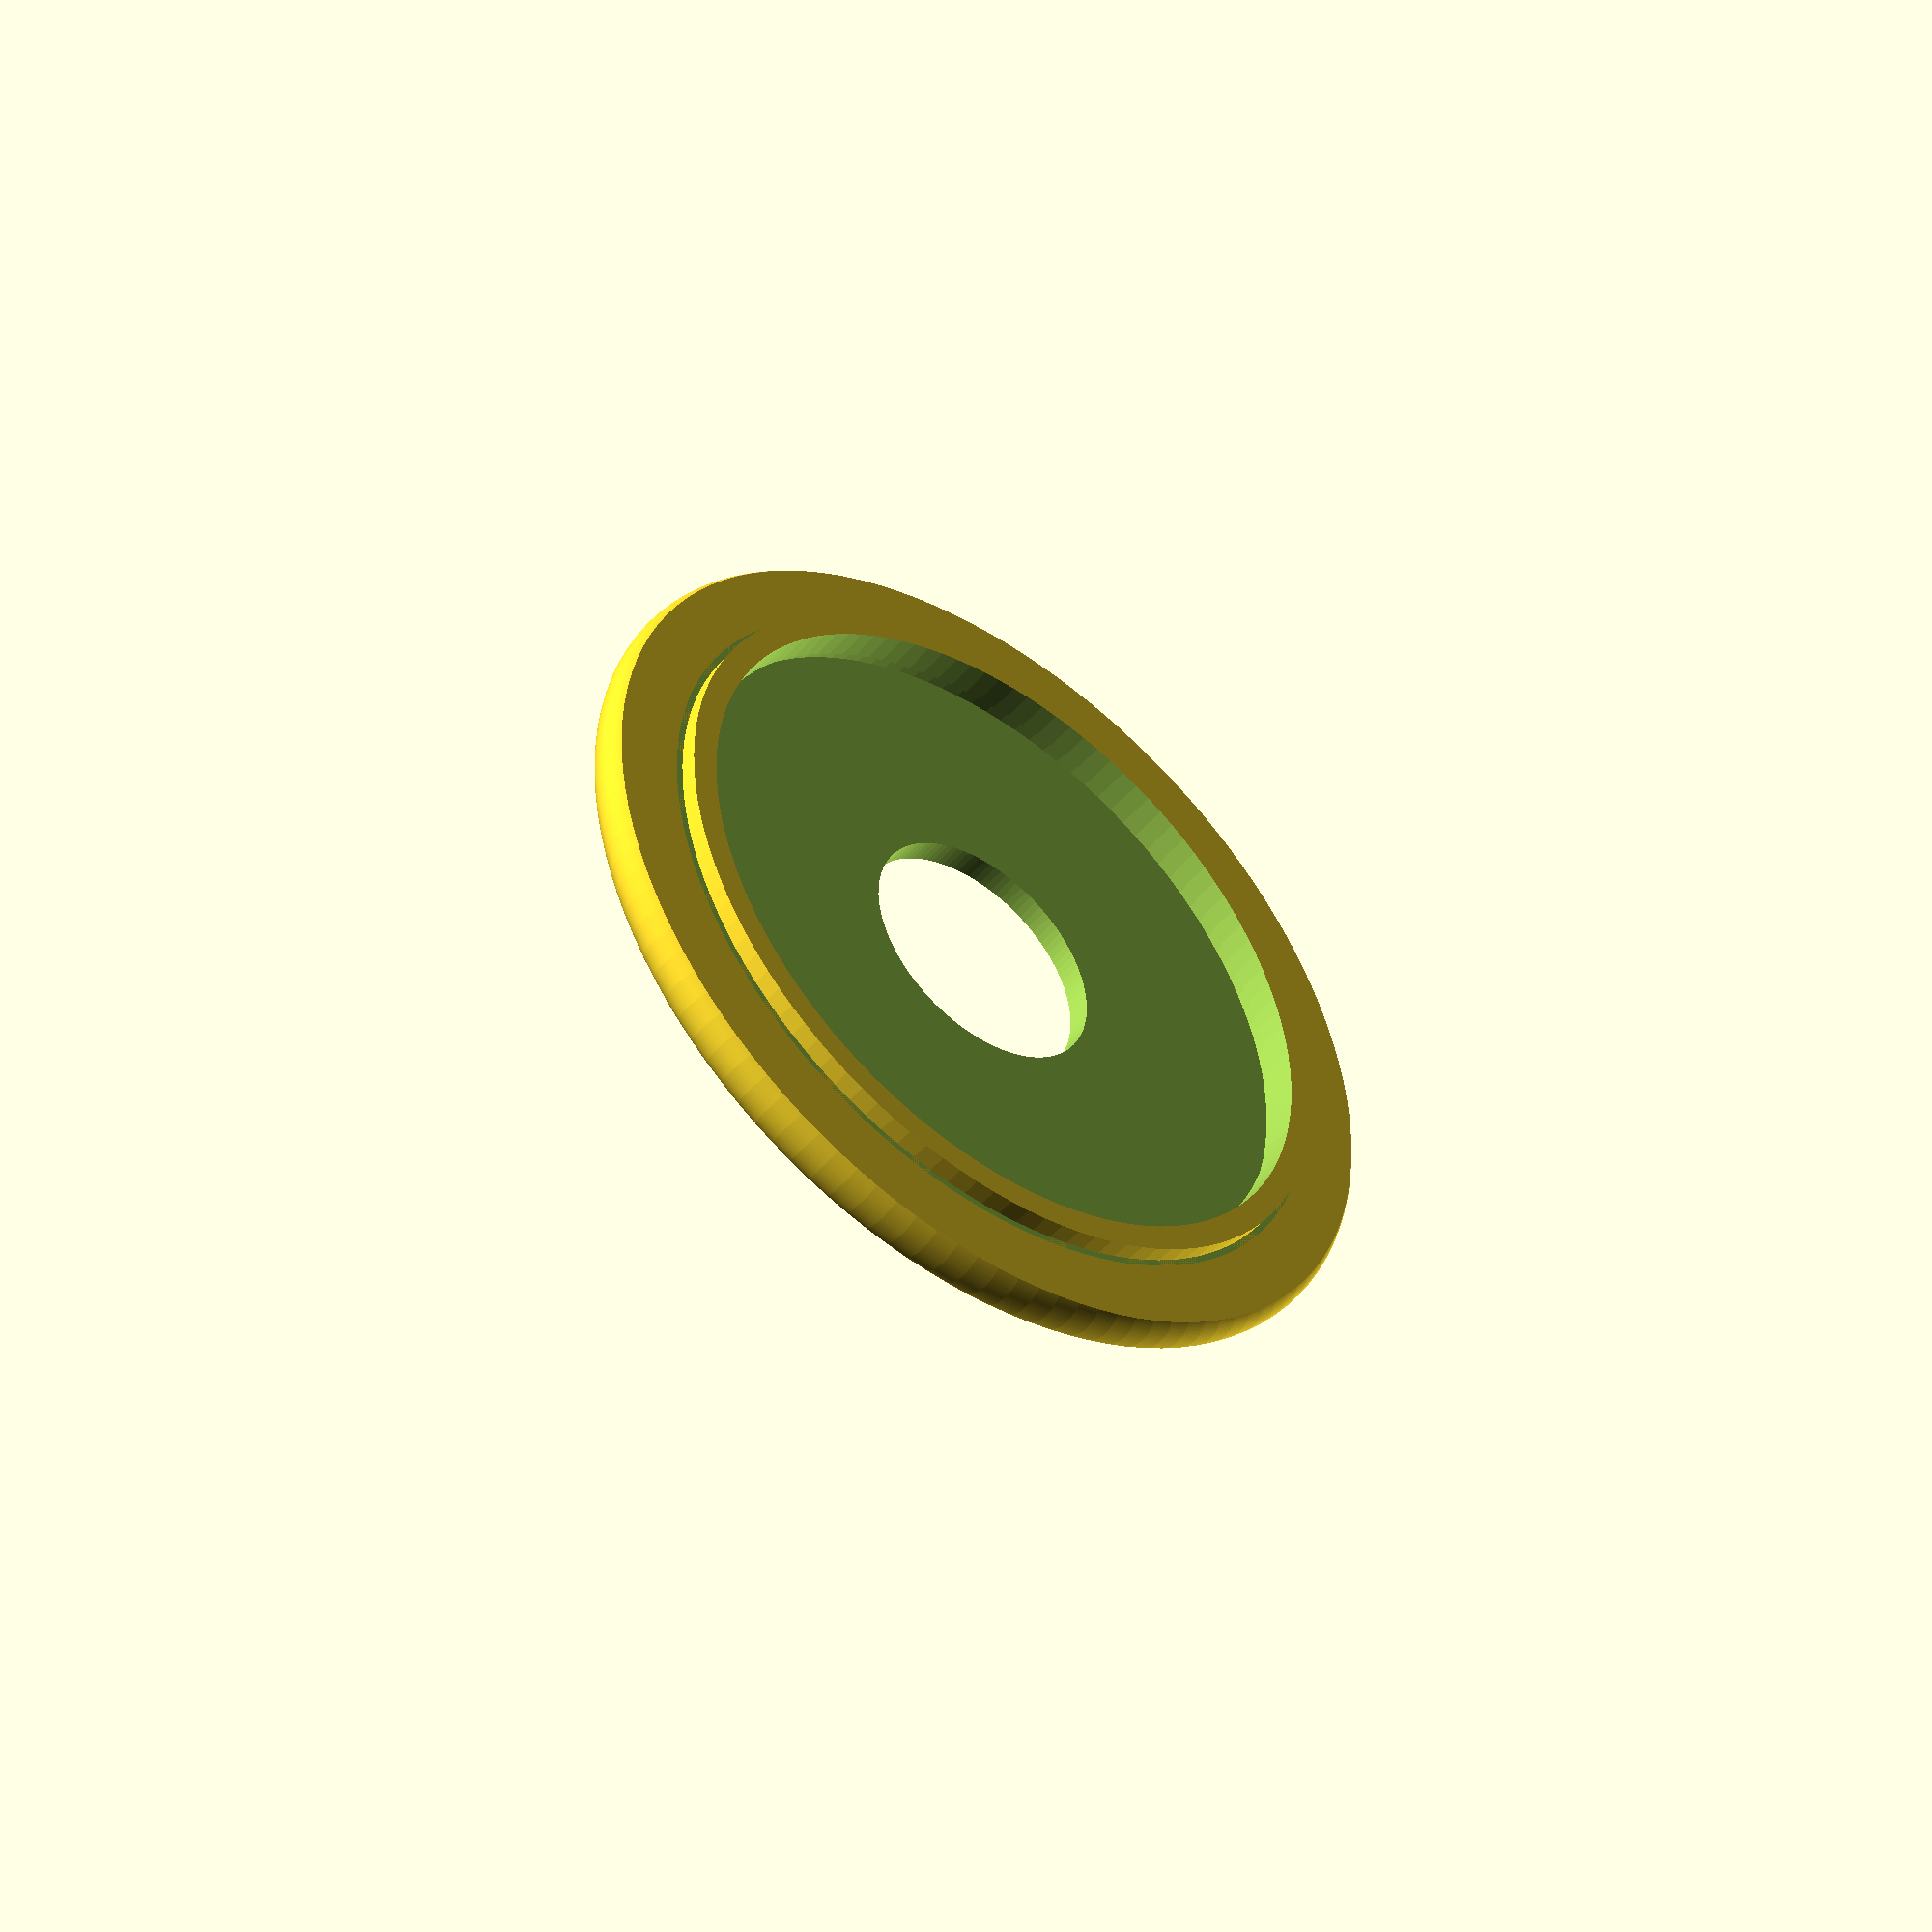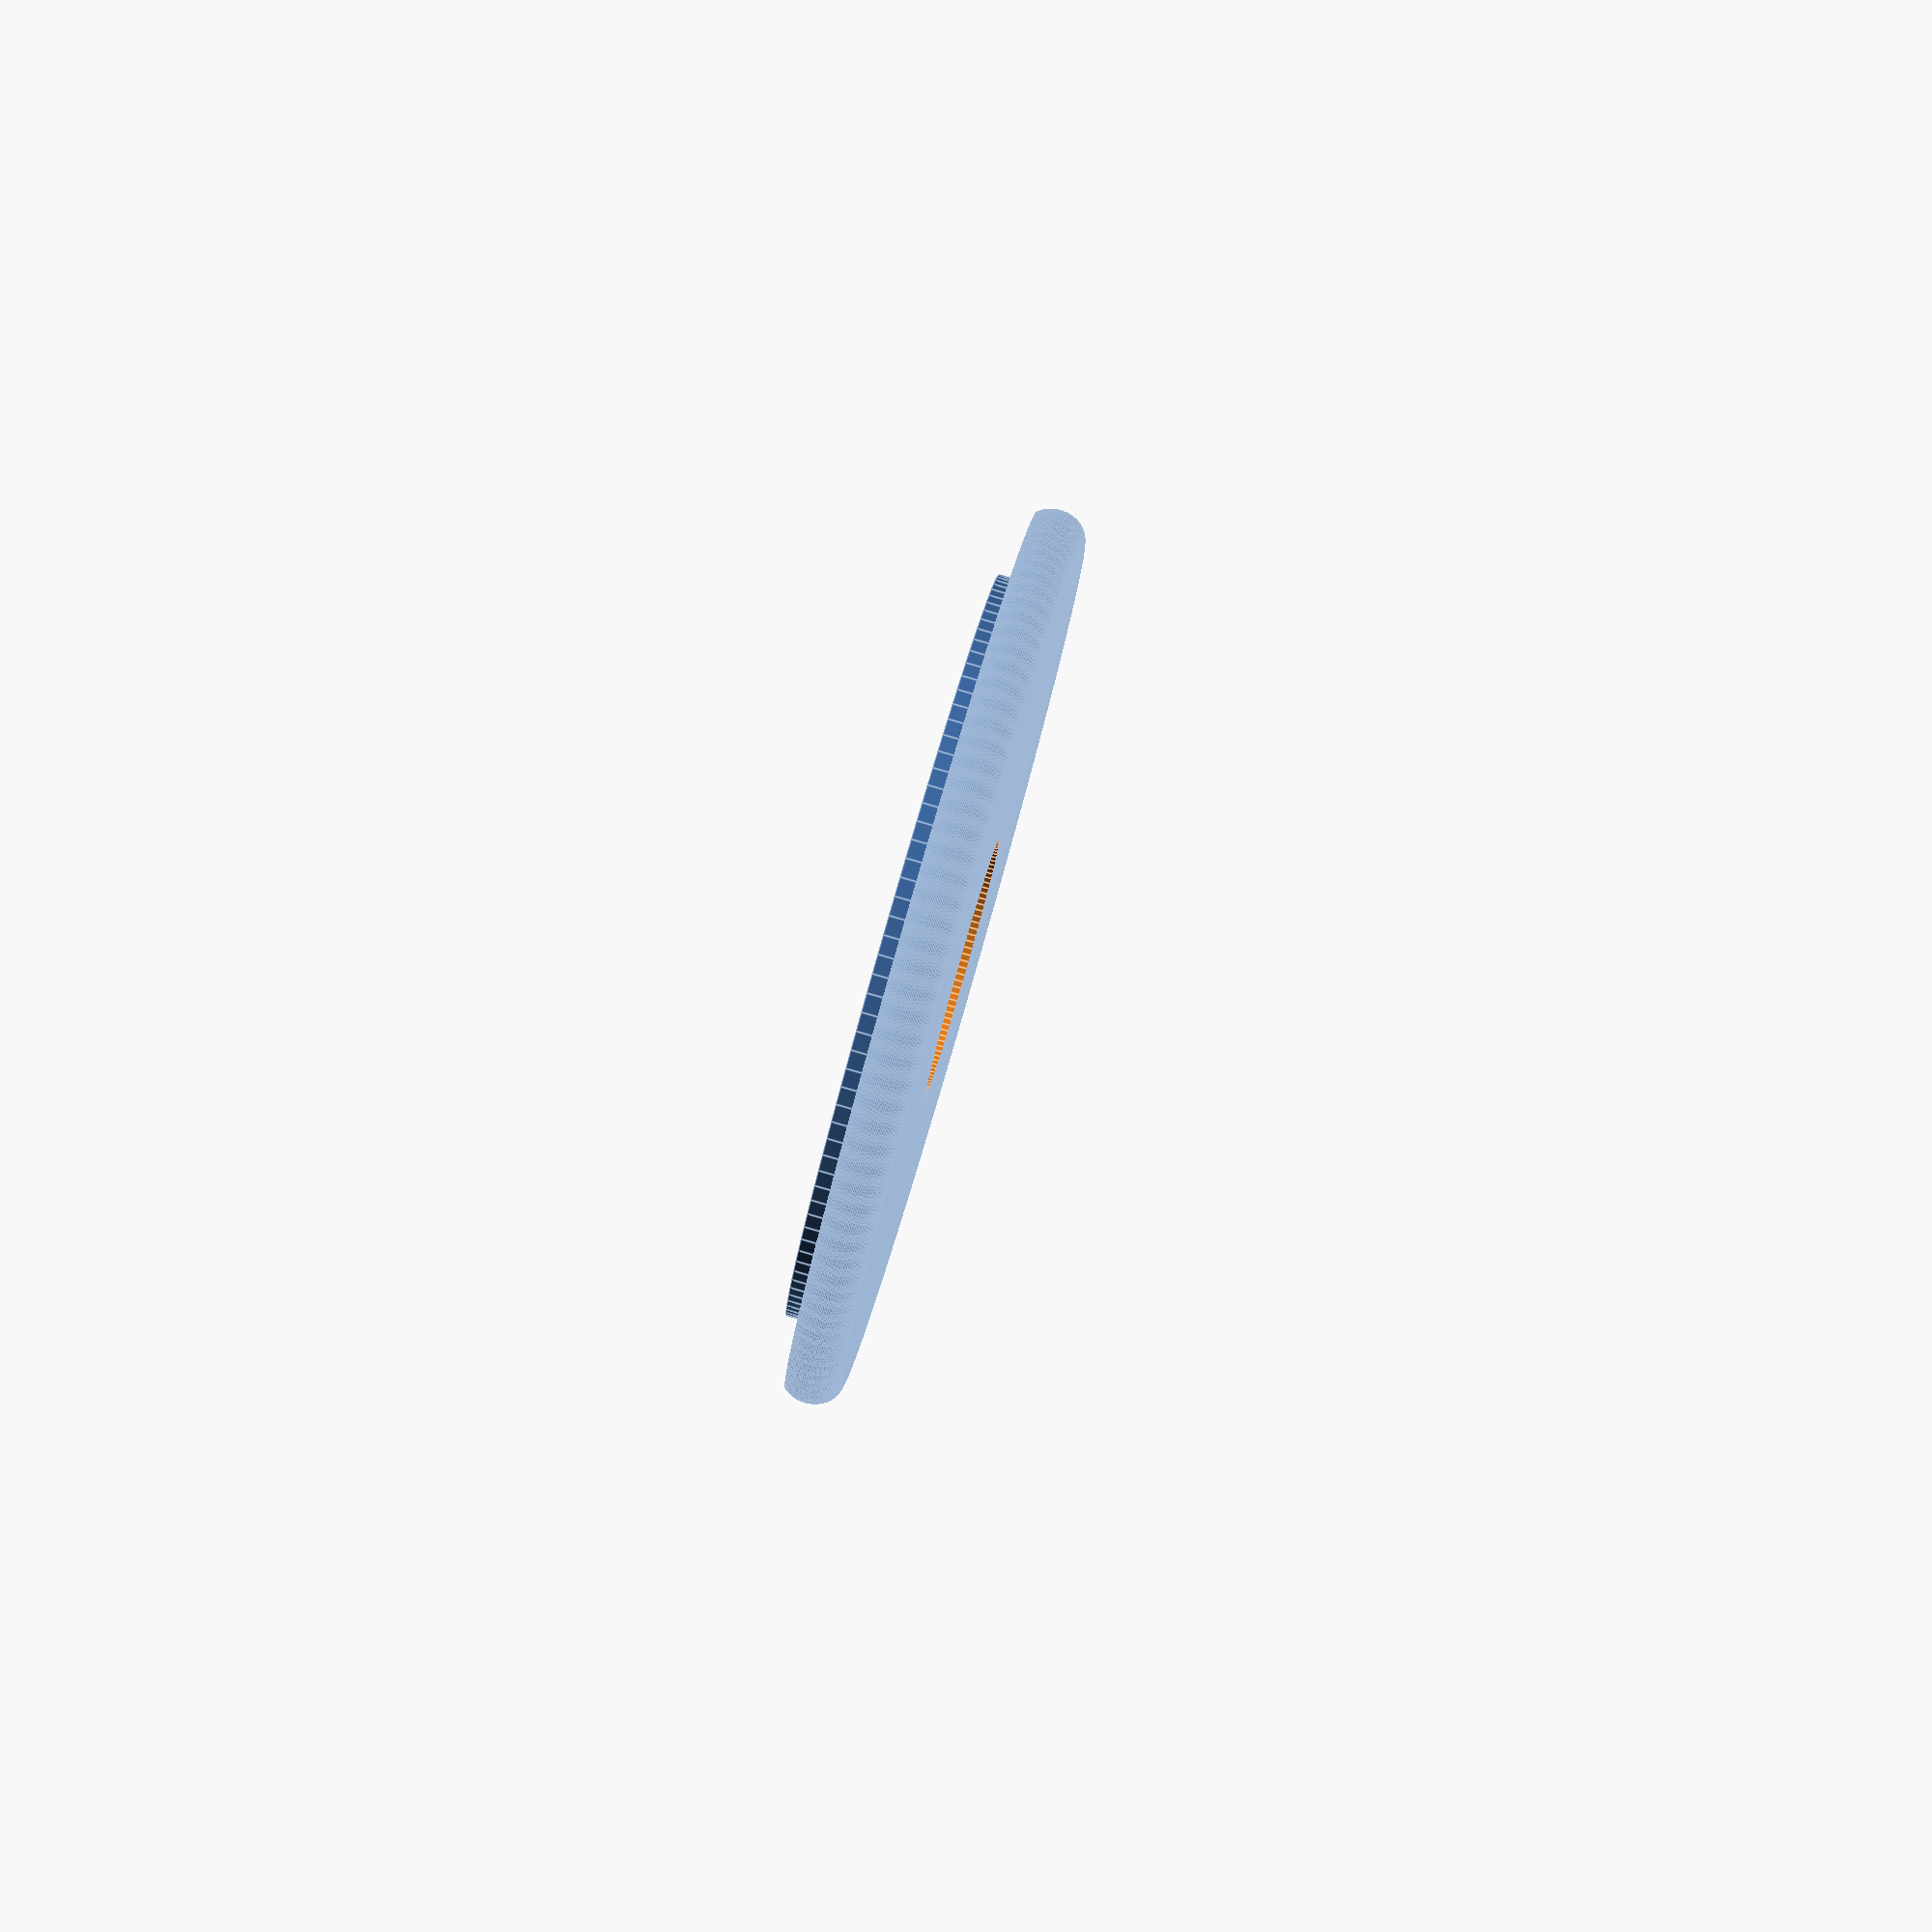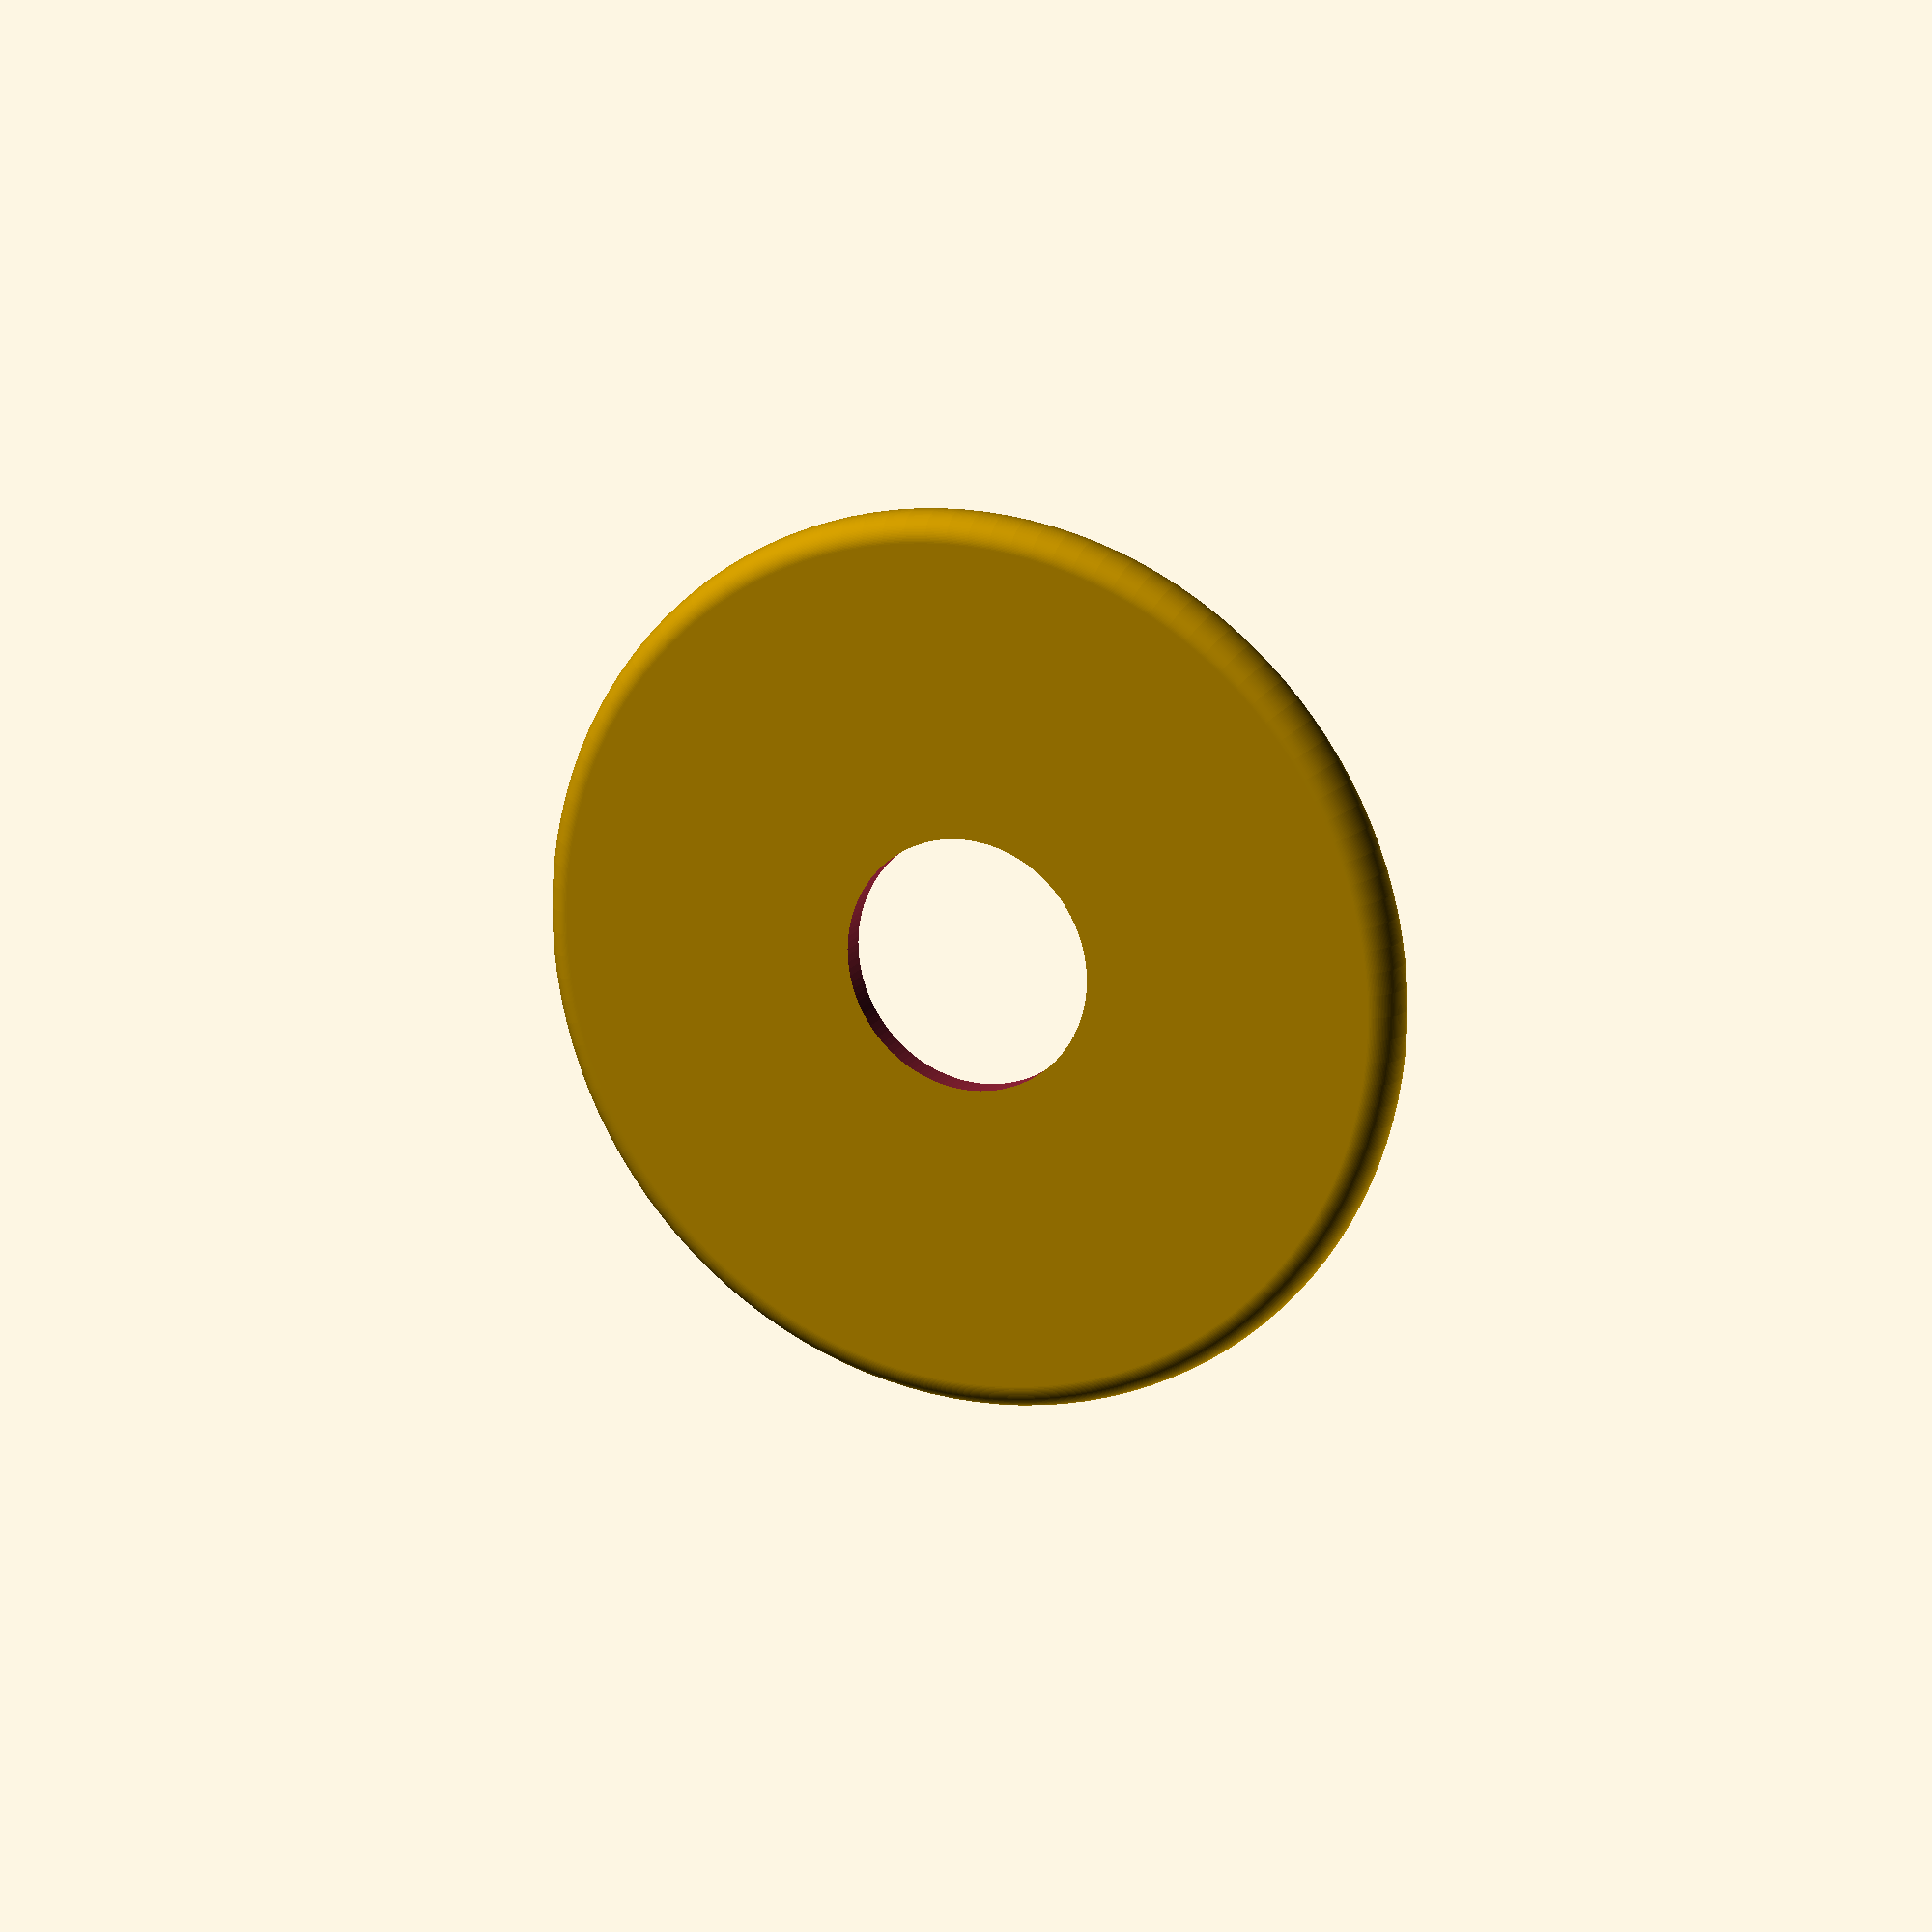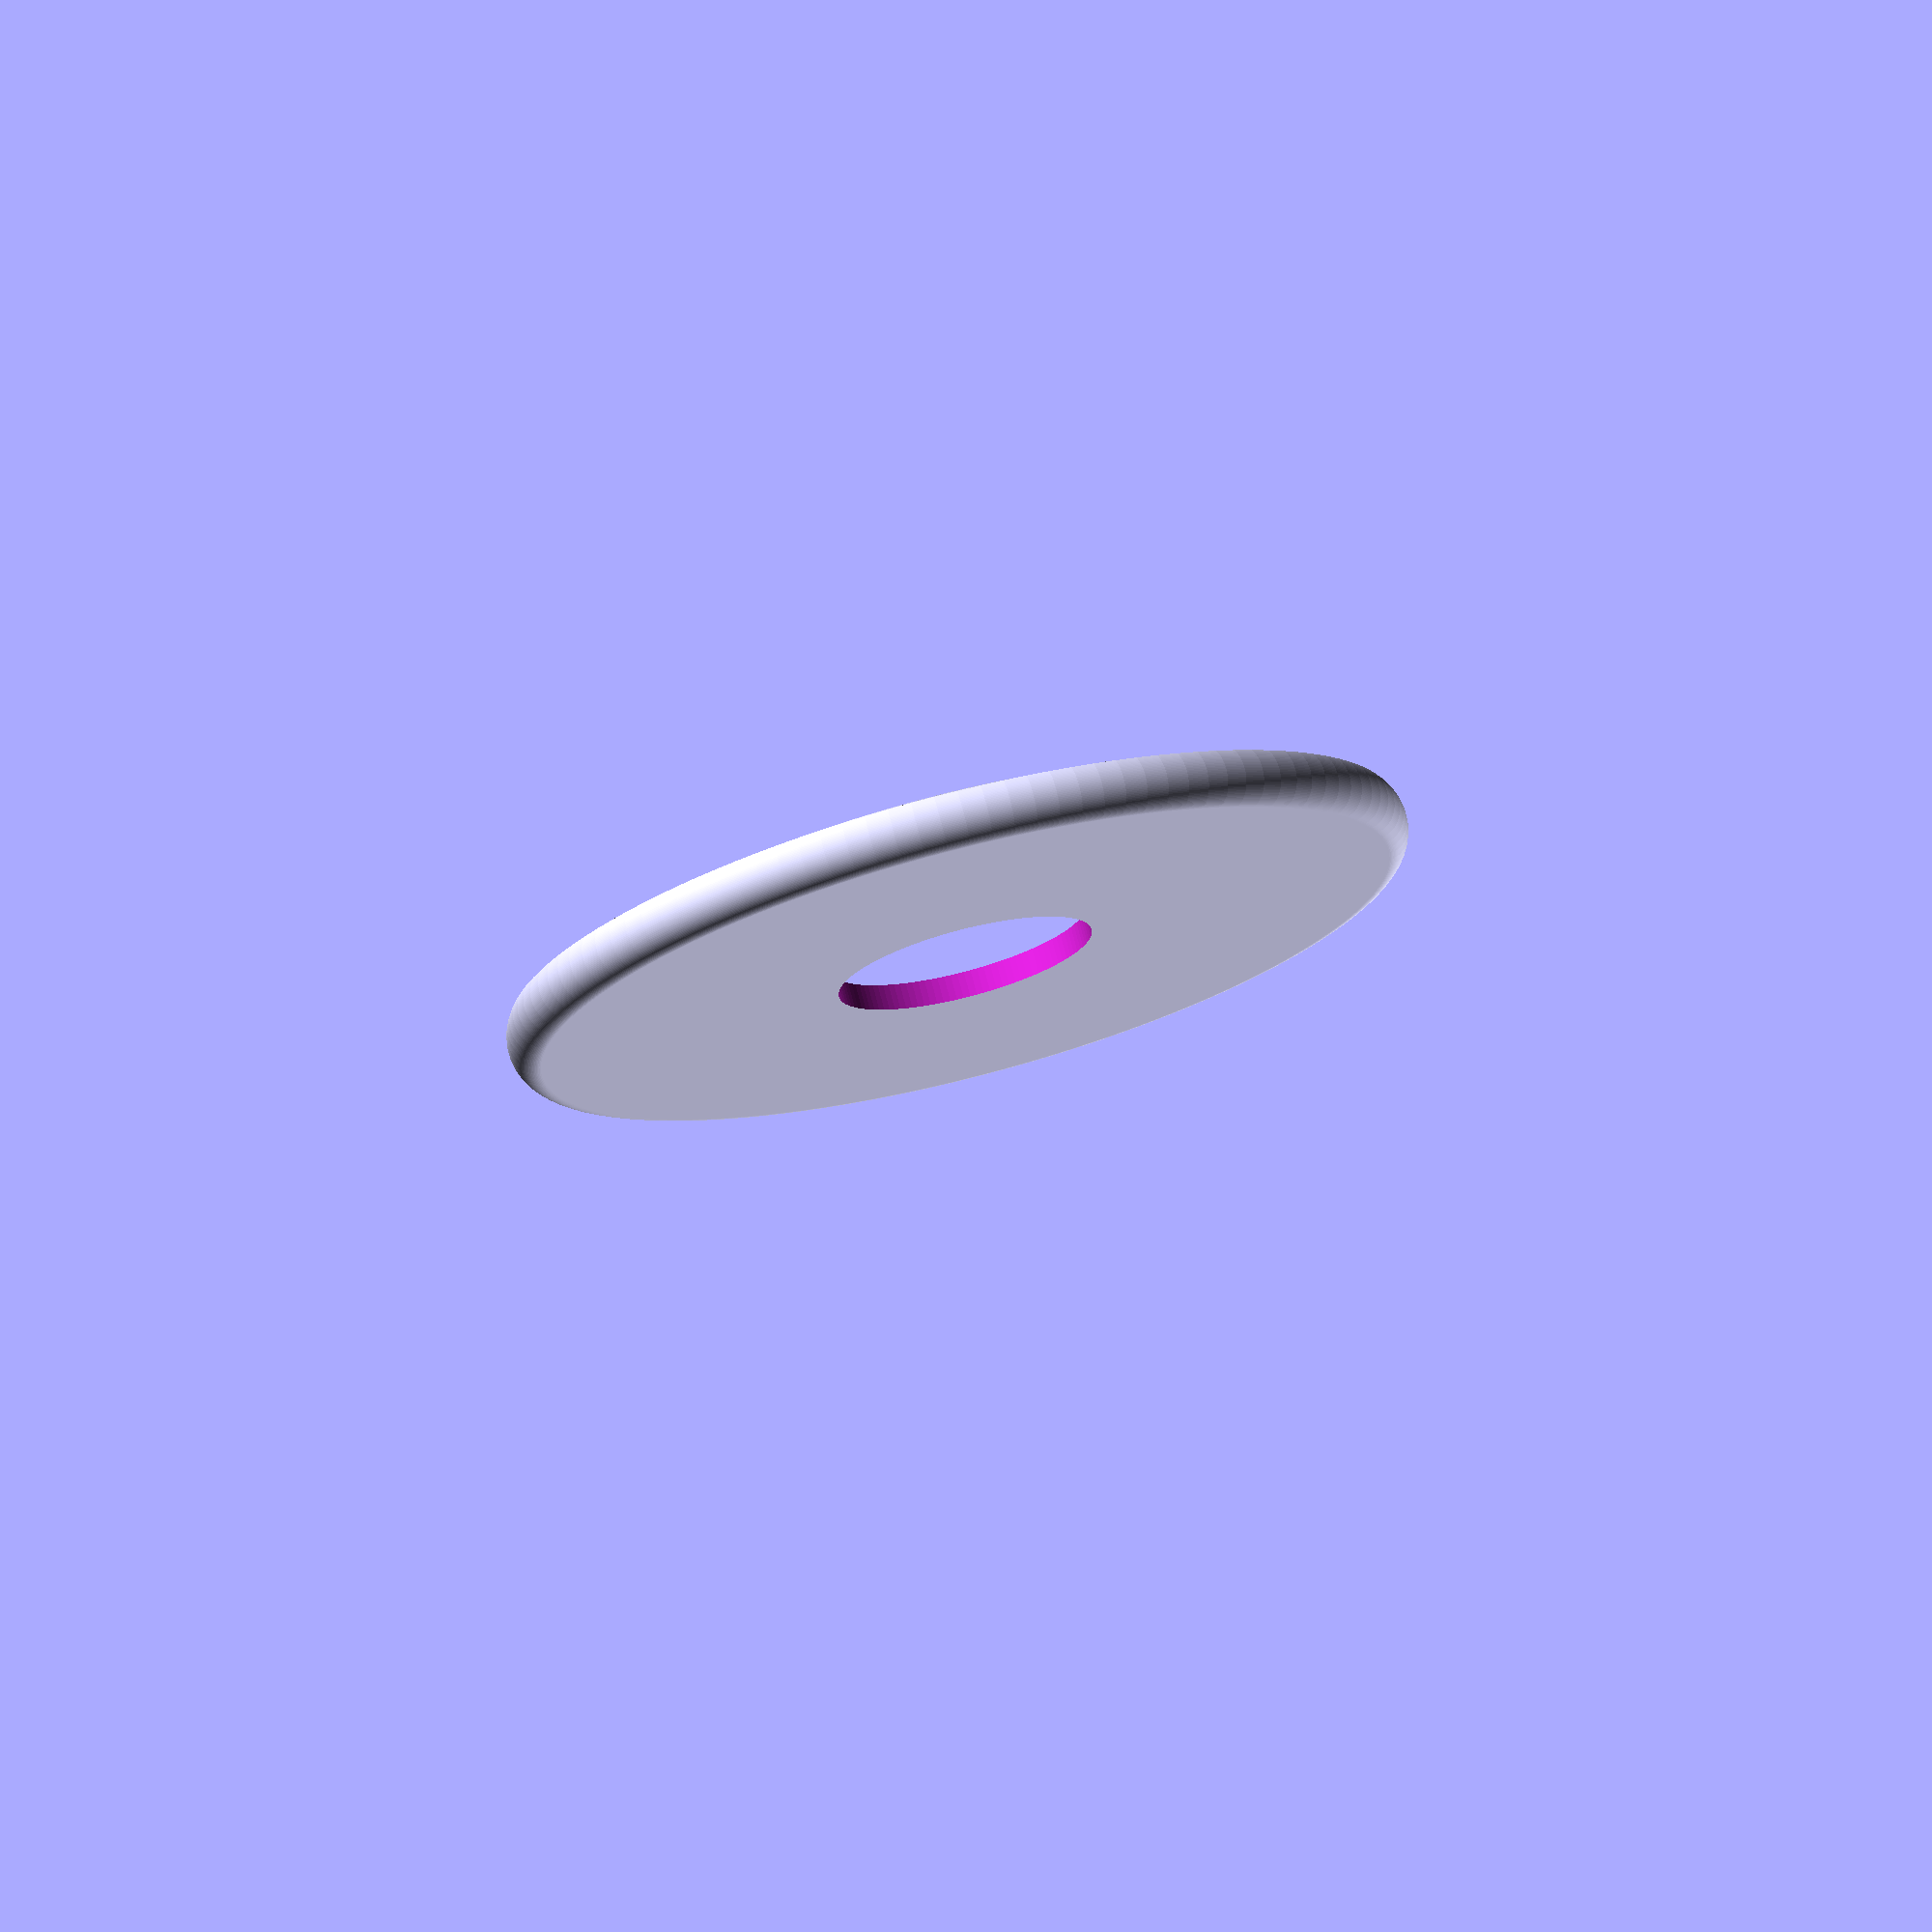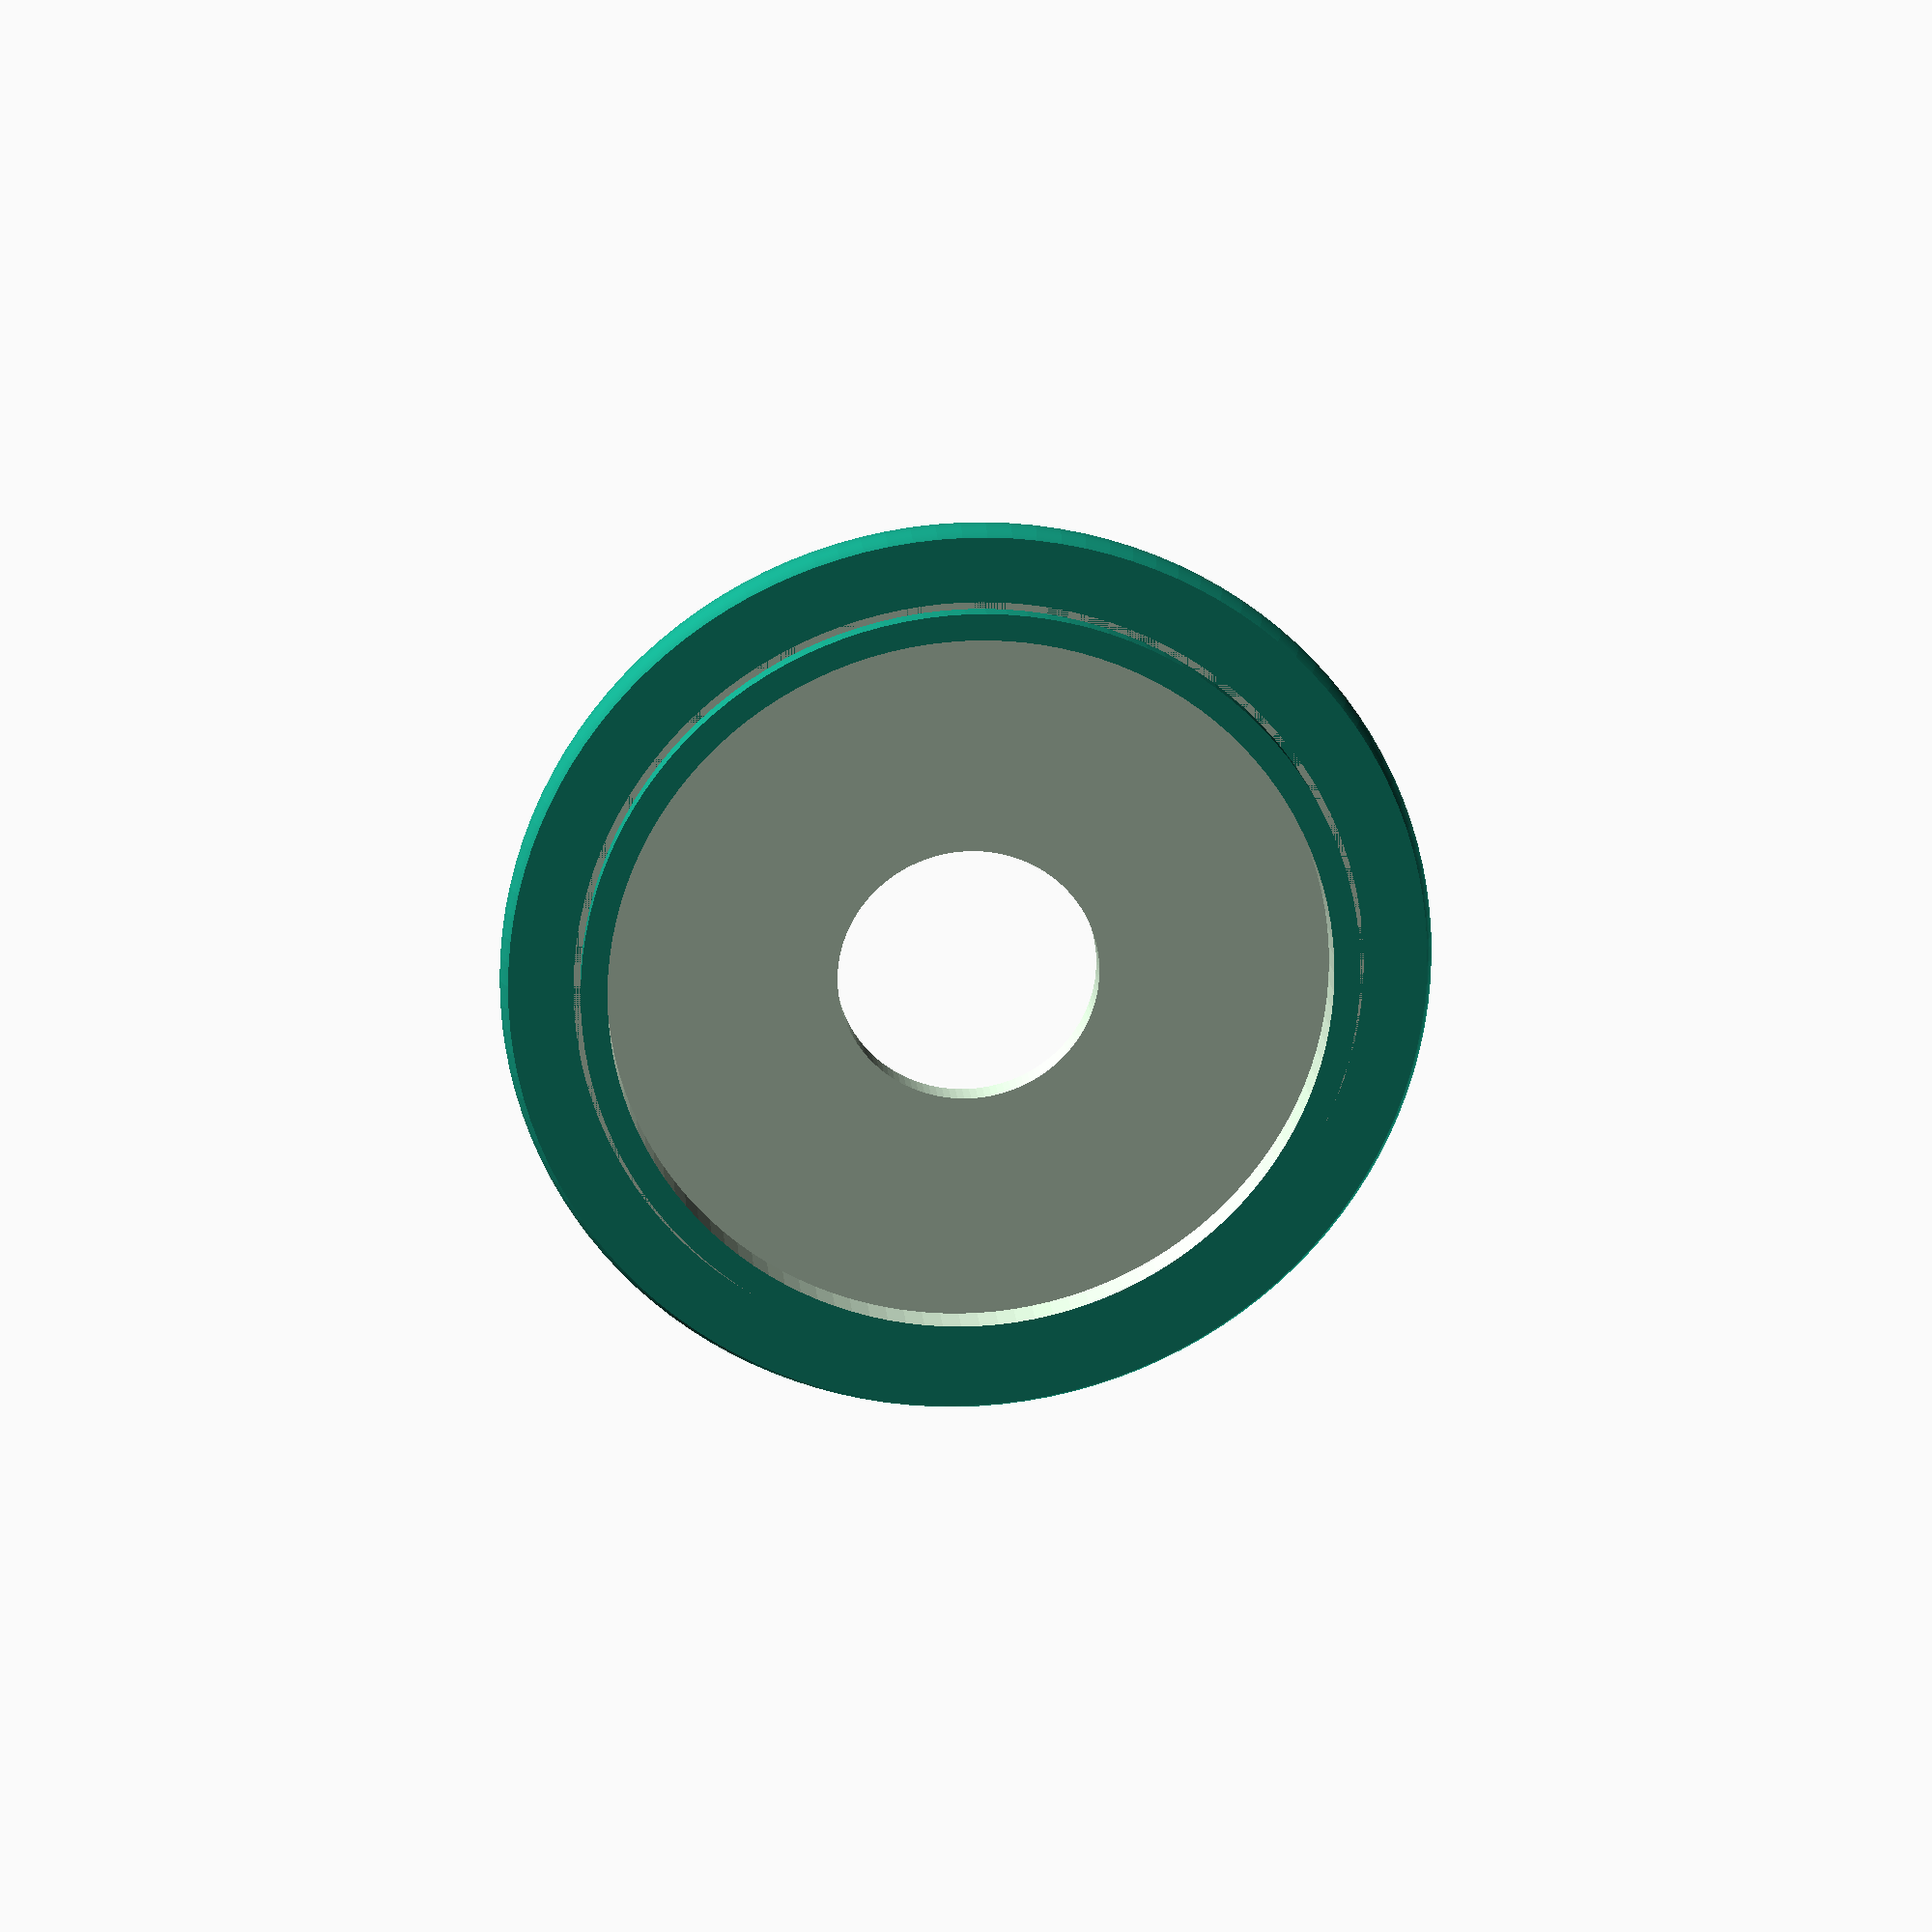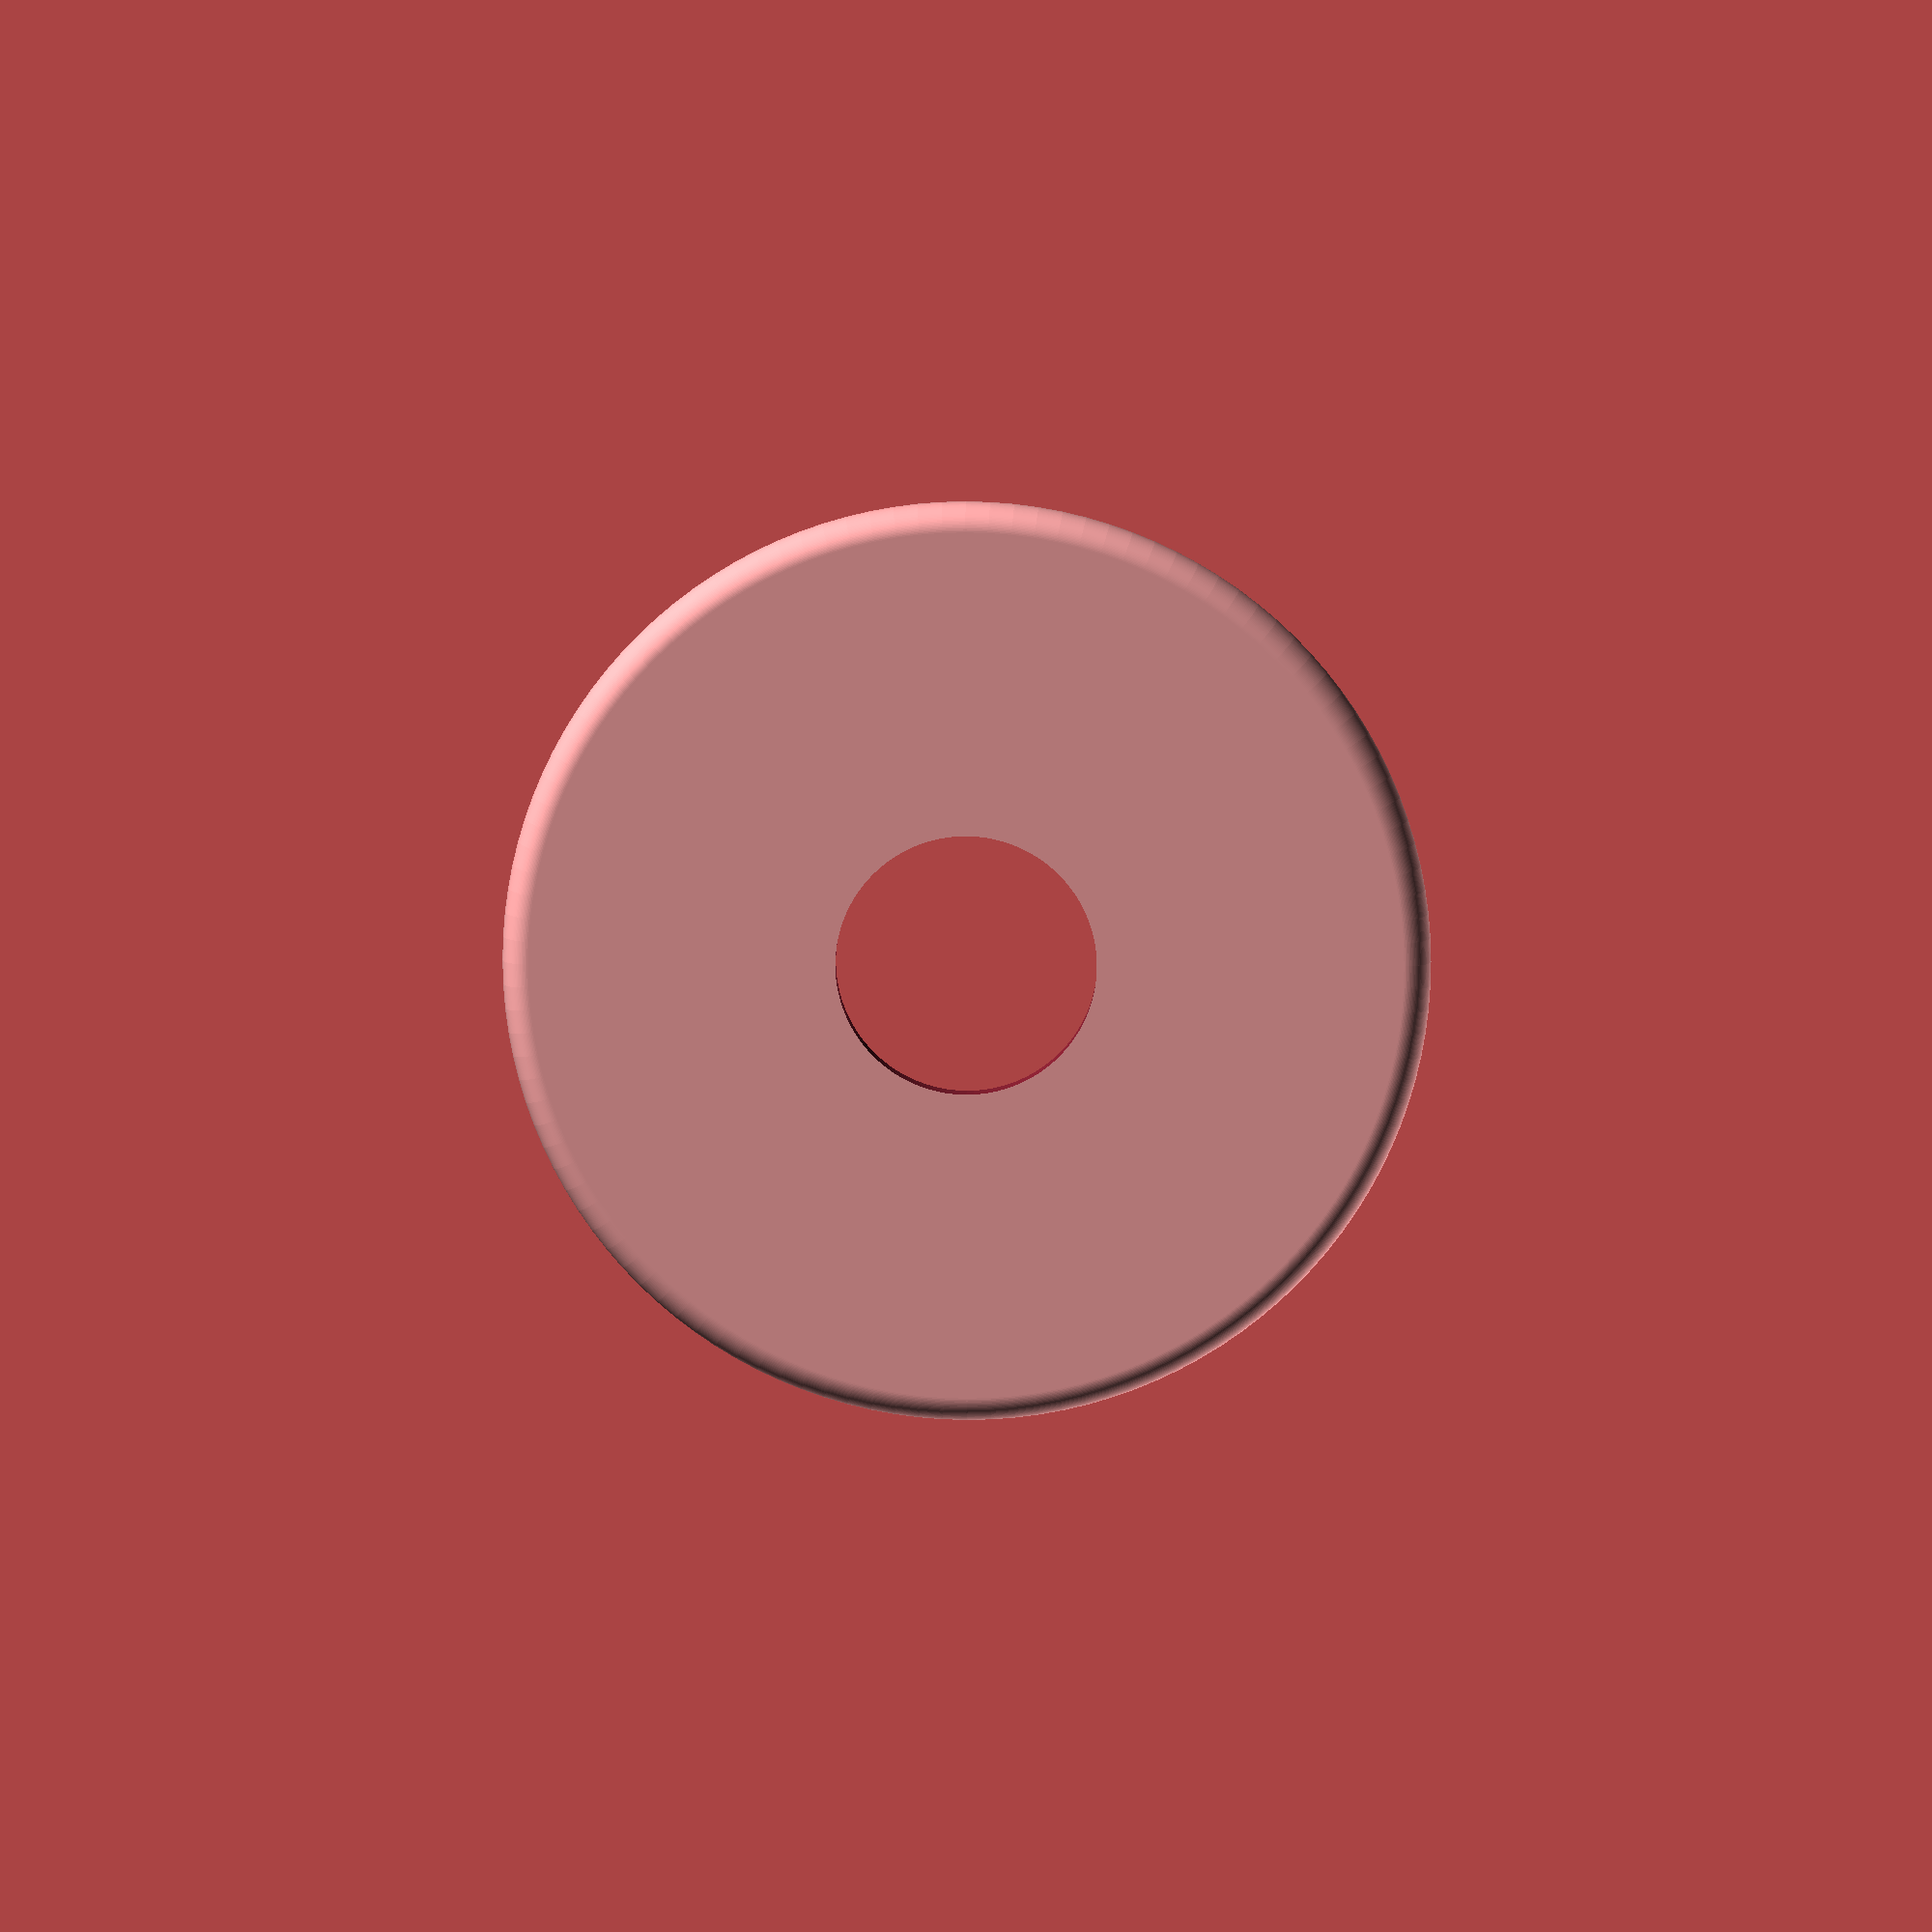
<openscad>
$fn=40;

/* seam occurs at z=9.27057 */

translate([0,0,13.4]) rotate([180,0,0]) top();
// bottom();

module top() {
   intersection() {
      roughForm();
      translate([-50,-50,9.27057]) cube([100,100,20]);
   }
   interiorLip();
}

module bottom() {
   difference() {
      roughForm();
      translate([-50,-50,9.27057]) cube([100,100,20]);
   }
}

module roughForm() {
   difference() {
      outsideForm();
      translate([0,0,-10]) cube([200,200,20], center=true);
      interiorVolume();
   }
}

module outsideForm() {
   hull() translate([0,0,4]) rotate_extrude($fn=120) translate([32.5,0]) scale([1,1.2]) circle(r=5);
   hull() translate([0,0,11]) rotate_extrude($fn=120) translate([33.5,0]) scale([1,1.2]) circle(r=2);
}

module interiorVolume() {
   translate([0,0,2]) cylinder($fn=120, r=28, h=9.4);
   translate([0,0,2]) cylinder($fn=120, r=30, h=7.27057);
   translate([0,0,3]) cylinder($fn=120, r=10, h=12);
   translate([18,-5,-0.1]) cube([20,10,6]);
}

module interiorLip() {
   difference() {
      translate([0,0,7.8]) cylinder($fn=120, r=29.5, h=2.5);
      translate([0,0,7.7]) cylinder($fn=120, r=27.5, h=3);
   }
}



</openscad>
<views>
elev=226.4 azim=303.7 roll=217.4 proj=p view=wireframe
elev=96.5 azim=311.2 roll=73.9 proj=o view=edges
elev=162.8 azim=42.0 roll=336.1 proj=o view=wireframe
elev=105.3 azim=68.3 roll=14.4 proj=o view=wireframe
elev=340.1 azim=211.9 roll=354.5 proj=p view=solid
elev=351.1 azim=66.1 roll=181.4 proj=o view=solid
</views>
